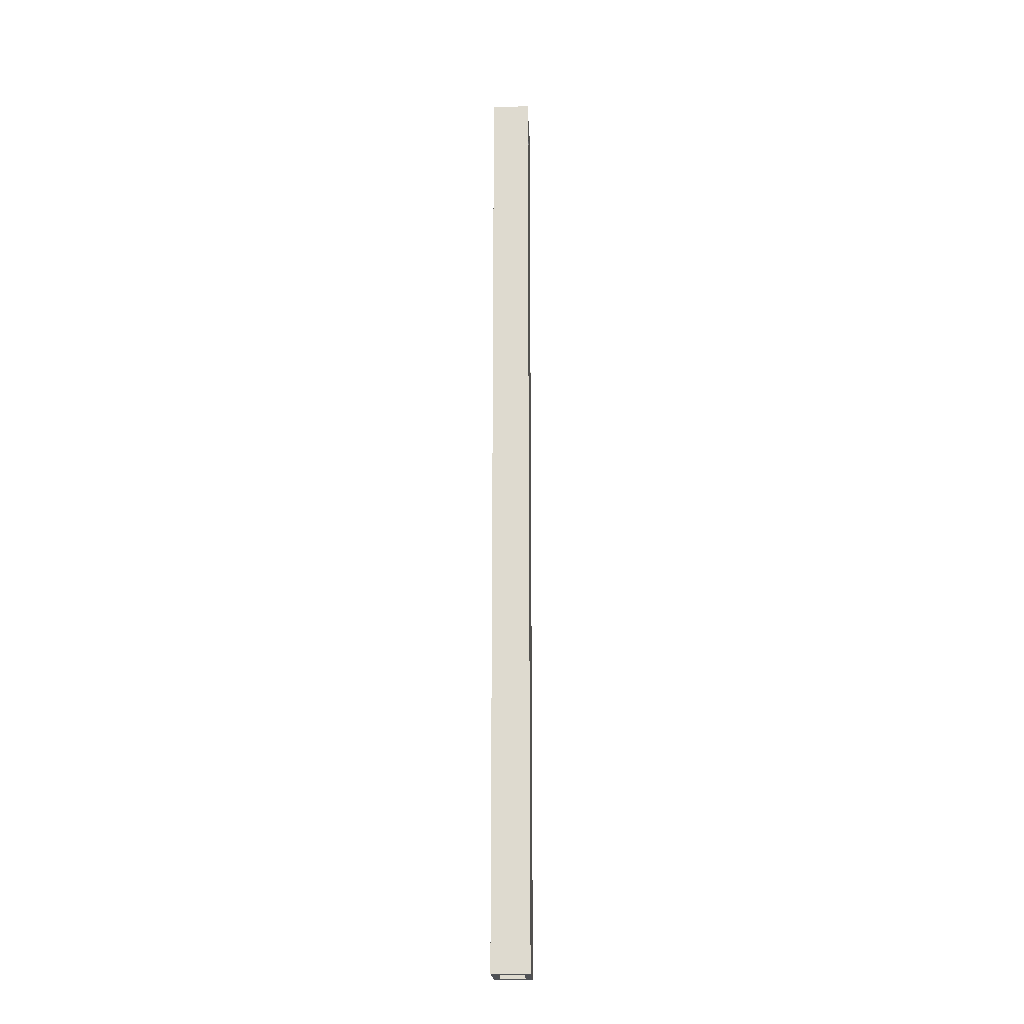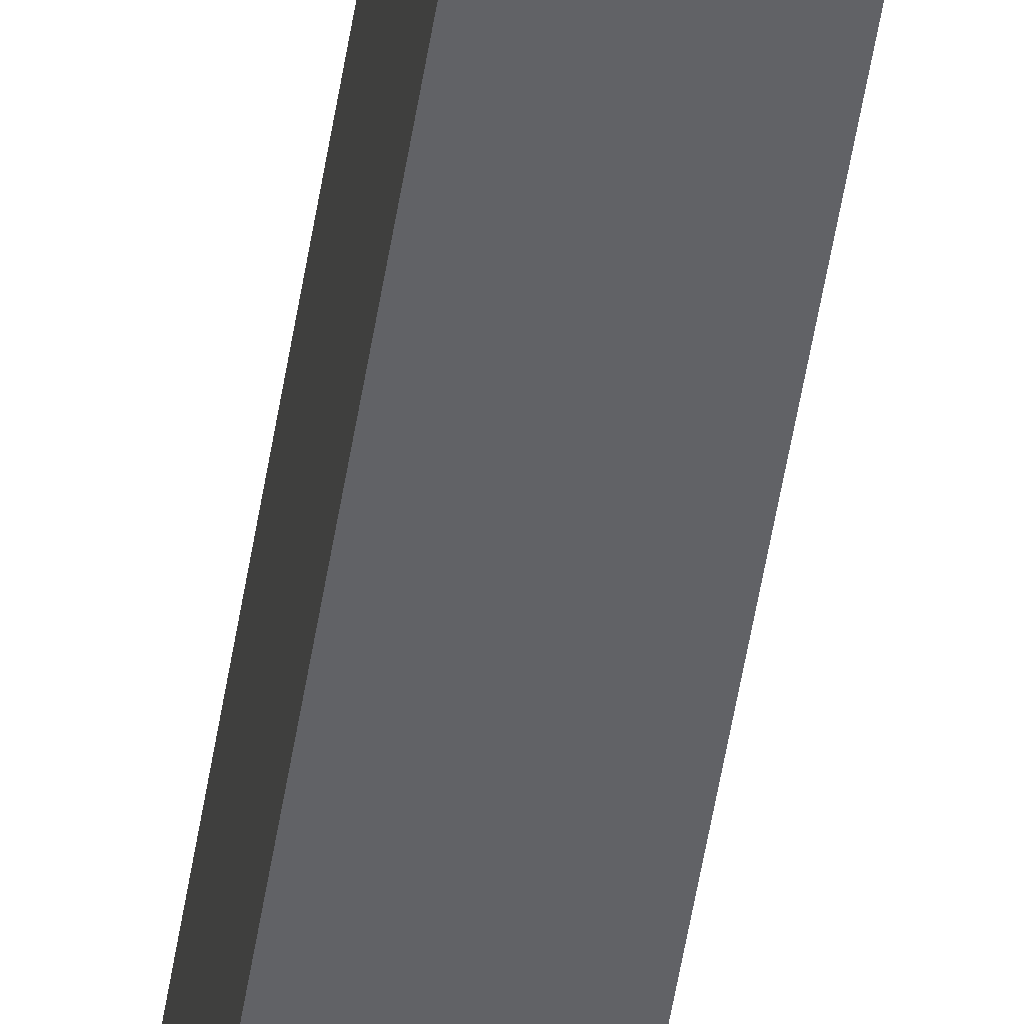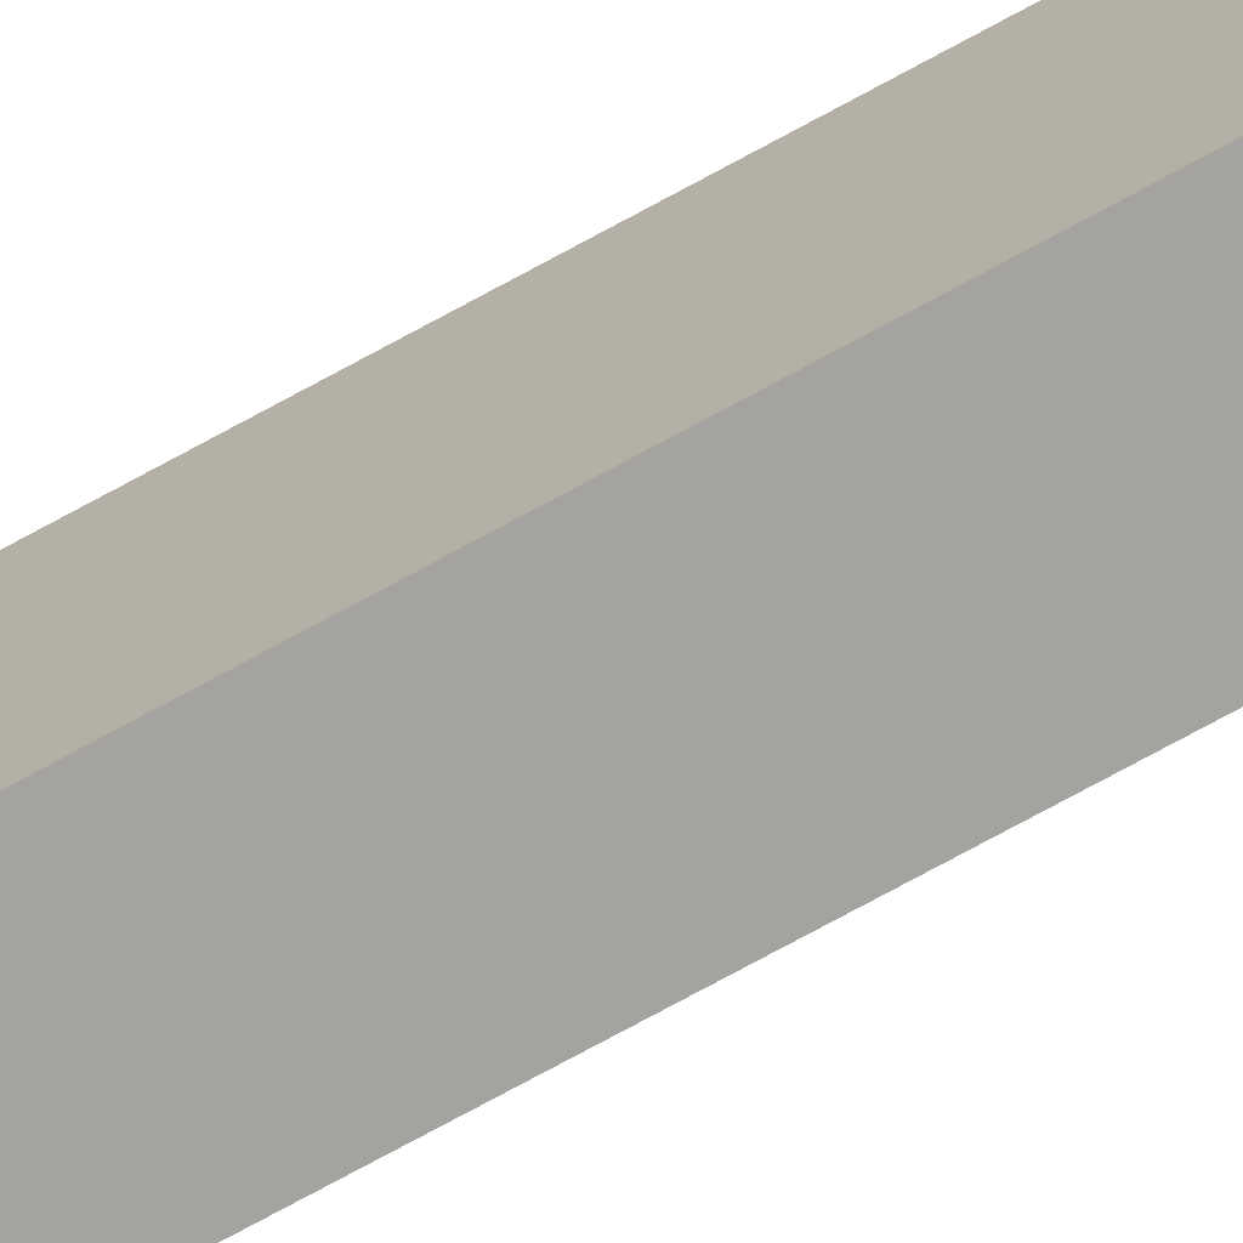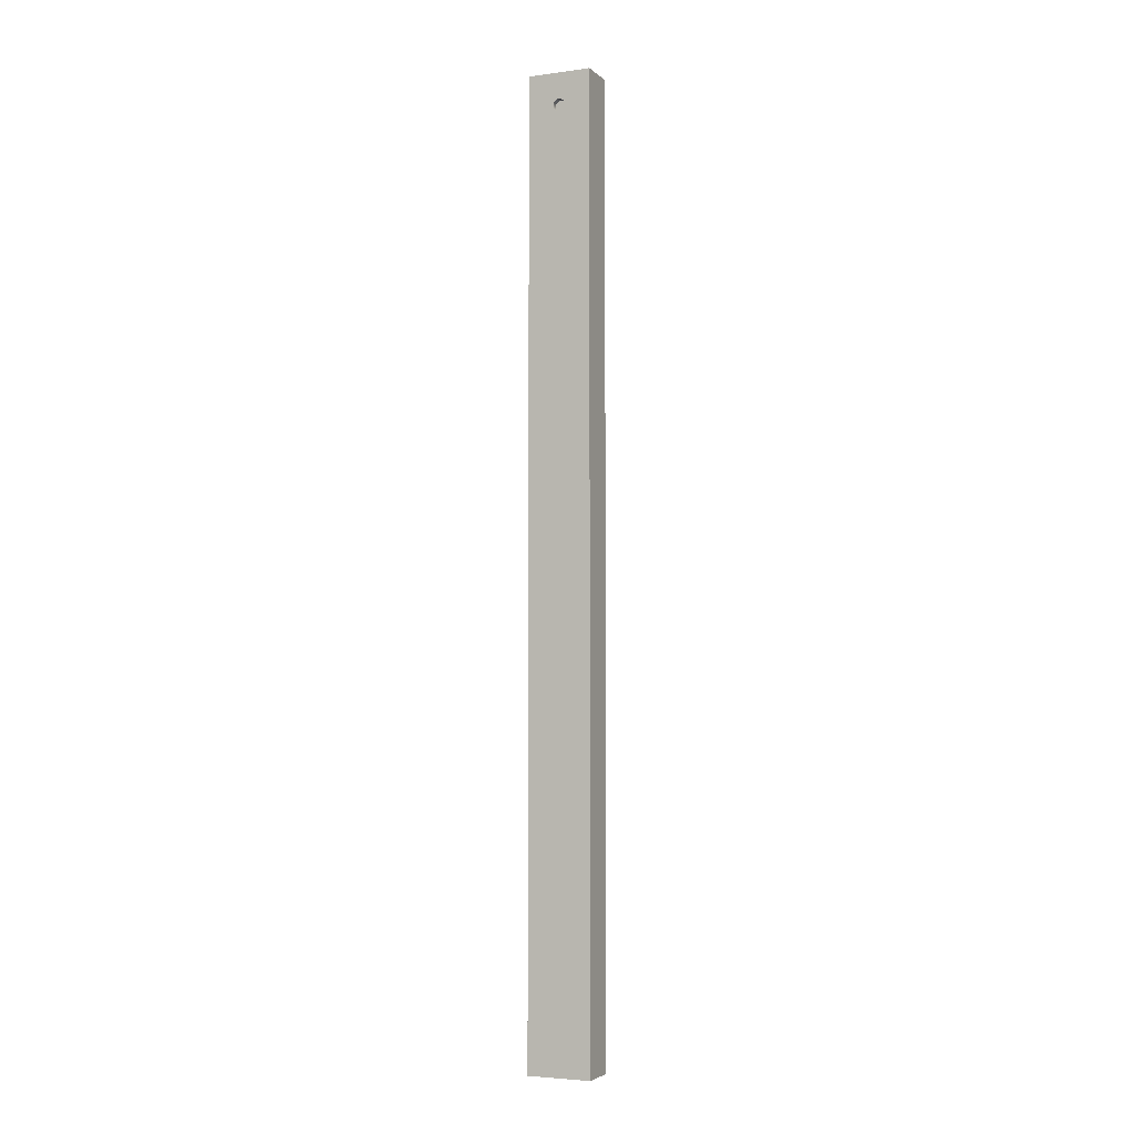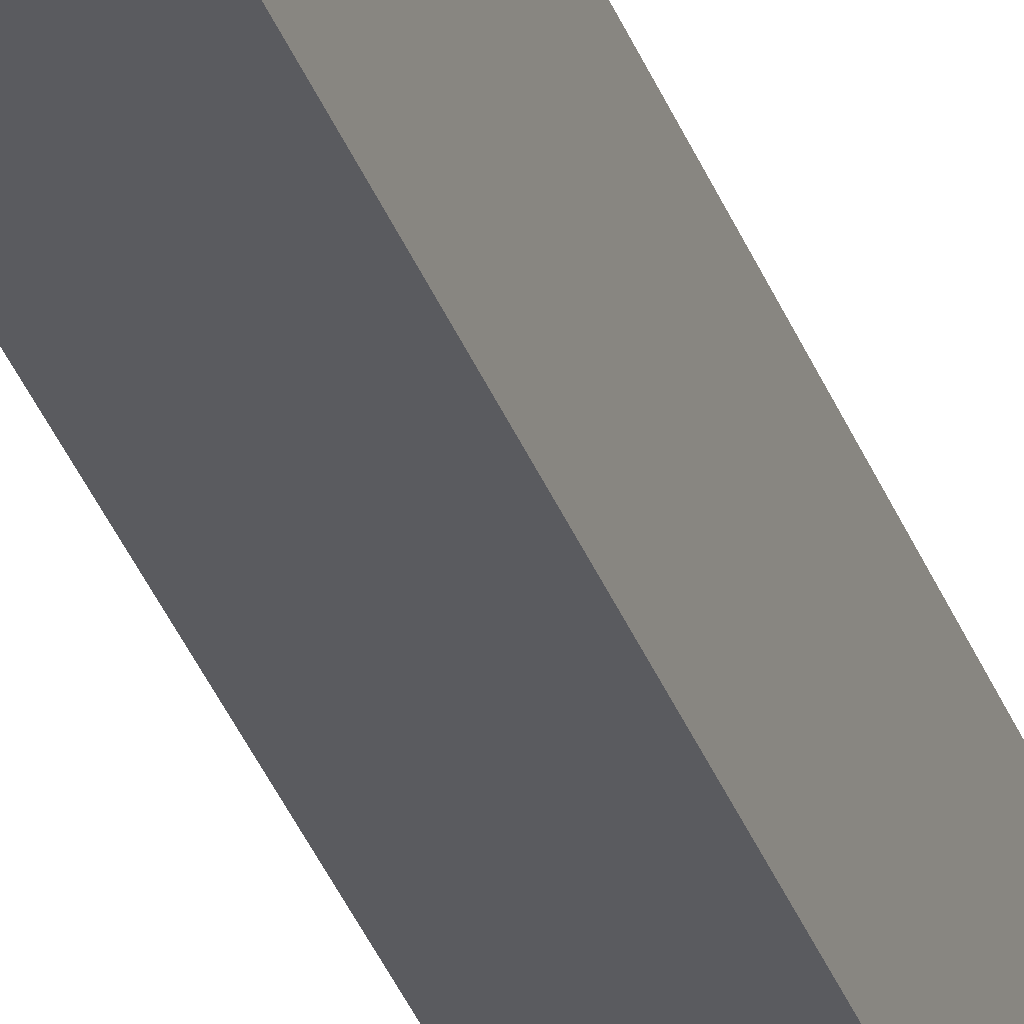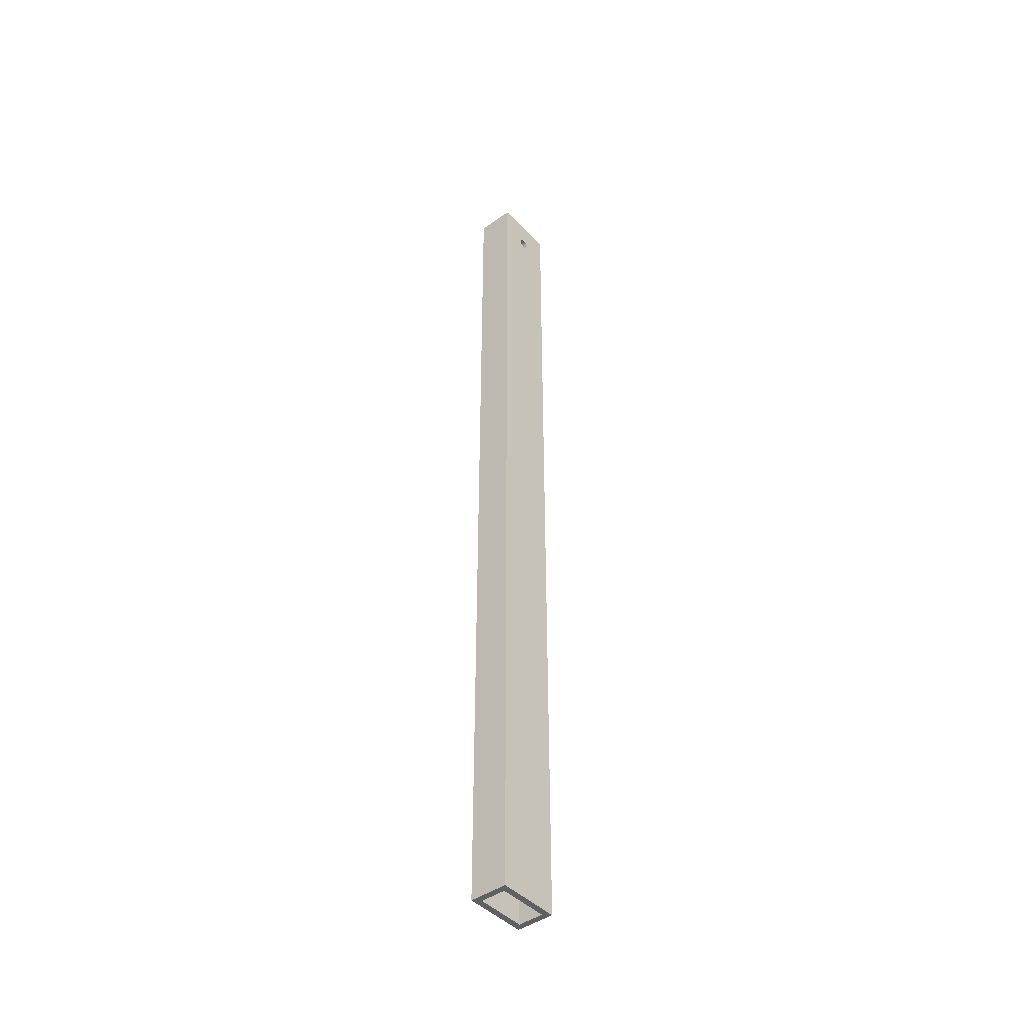
<metadata>
{"format":"obj","ext":"obj","renderer":"f3d","projection":"perspective","resolution":1024,"background":"white","views":[{"elev":-19.9,"azim":2.6,"up":"+Z"},{"elev":-50.7,"azim":171.2,"up":"+Y"},{"elev":-73.0,"azim":118.8,"up":"+Y"},{"elev":-4.3,"azim":-66.2,"up":"+Z"},{"elev":-33.0,"azim":-162.2,"up":"+Y"},{"elev":-43.9,"azim":40.0,"up":"+Z"}]}
</metadata>
<code>
v -1.5 -0.5 72.5
v -1.5 -0.383 72.82
v -1.5 -0.08682 72.99
v -1.5 0.25 72.93
v -1.5 0.4698 72.67
v -1.5 0.4698 72.33
v -1.5 0.25 72.07
v -1.5 -0.08682 72.01
v -1.5 -0.383 72.18
v -1 -0.5 72.5
v -1 -0.383 72.18
v -1 -0.08682 72.01
v -1 0.25 72.07
v -1 0.4698 72.33
v -1 0.4698 72.67
v -1 0.25 72.93
v -1 -0.08682 72.99
v -1 -0.383 72.82
v -1.5 -0.5 72.5
v -1 -0.5 72.5
v 1 -0.5 72.5
v 1 -0.383 72.82
v 1 -0.08682 72.99
v 1 0.25 72.93
v 1 0.4698 72.67
v 1 0.4698 72.33
v 1 0.25 72.07
v 1 -0.08682 72.01
v 1 -0.383 72.18
v 1.5 -0.5 72.5
v 1.5 -0.383 72.18
v 1.5 -0.08682 72.01
v 1.5 0.25 72.07
v 1.5 0.4698 72.33
v 1.5 0.4698 72.67
v 1.5 0.25 72.93
v 1.5 -0.08682 72.99
v 1.5 -0.383 72.82
v 1 -0.5 72.5
v 1.5 -0.5 72.5
v 1 -0.5 72.5
v 1 -0.383 72.18
v 1 -0.08682 72.01
v 1 0.25 72.07
v 1 0.4698 72.33
v 1 0.4698 72.67
v 1 0.25 72.93
v 1 -0.08682 72.99
v 1 -0.383 72.82
v 1 2 0
v 1 -2 0
v 1 -2 75
v 1 2 75
v -1 2 0
v 1 2 0
v 1 2 75
v -1 2 75
v -1 -0.5 72.5
v -1 -0.383 72.82
v -1 -0.08682 72.99
v -1 0.25 72.93
v -1 0.4698 72.67
v -1 0.4698 72.33
v -1 0.25 72.07
v -1 -0.08682 72.01
v -1 -0.383 72.18
v -1 -2 0
v -1 2 0
v -1 2 75
v -1 -2 75
v 1 -2 0
v -1 -2 0
v -1 -2 75
v 1 -2 75
v 1.5 2.5 0
v -1.5 2.5 0
v -1.5 2.5 75
v 1.5 2.5 75
v 1.5 -0.5 72.5
v 1.5 -0.383 72.82
v 1.5 -0.08682 72.99
v 1.5 0.25 72.93
v 1.5 0.4698 72.67
v 1.5 0.4698 72.33
v 1.5 0.25 72.07
v 1.5 -0.08682 72.01
v 1.5 -0.383 72.18
v 1.5 -2.5 0
v 1.5 2.5 0
v 1.5 2.5 75
v 1.5 -2.5 75
v -1.5 -2.5 0
v 1.5 -2.5 0
v 1.5 -2.5 75
v -1.5 -2.5 75
v -1.5 -0.5 72.5
v -1.5 -0.383 72.18
v -1.5 -0.08682 72.01
v -1.5 0.25 72.07
v -1.5 0.4698 72.33
v -1.5 0.4698 72.67
v -1.5 0.25 72.93
v -1.5 -0.08682 72.99
v -1.5 -0.383 72.82
v -1.5 2.5 0
v -1.5 -2.5 0
v -1.5 -2.5 75
v -1.5 2.5 75
v 1 -2 75
v -1 -2 75
v -1 2 75
v 1 2 75
v -1.5 2.5 75
v -1.5 -2.5 75
v 1.5 -2.5 75
v 1.5 2.5 75
v -1 -2 0
v 1 -2 0
v 1 2 0
v -1 2 0
v -1.5 -2.5 0
v -1.5 2.5 0
v 1.5 2.5 0
v 1.5 -2.5 0
g b79bf6c6-e2af-11ea-8d2e-54bf646e7e1f
f 2 18 1
f 1 18 20
f 19 10 9
f 9 10 11
f 9 11 8
f 8 11 12
f 8 12 7
f 7 12 13
f 7 13 6
f 6 13 14
f 6 14 5
f 5 14 15
f 5 15 4
f 4 15 16
f 4 16 3
f 3 16 17
f 3 17 2
f 2 17 18
g b79c6bf4-e2af-11ea-a318-54bf646e7e1f
f 22 38 21
f 21 38 40
f 39 30 29
f 29 30 31
f 29 31 28
f 28 31 32
f 28 32 27
f 27 32 33
f 27 33 26
f 26 33 34
f 26 34 25
f 25 34 35
f 25 35 24
f 24 35 36
f 24 36 23
f 23 36 37
f 23 37 22
f 22 37 38
g b770ef82-e2af-11ea-a161-54bf646e7e1f
f 42 51 41
f 41 51 52
f 41 52 49
f 49 52 48
f 48 52 53
f 48 53 47
f 47 53 46
f 46 53 45
f 45 53 50
f 45 50 44
f 44 50 43
f 43 50 51
f 43 51 42
g b771168c-e2af-11ea-856c-54bf646e7e1f
f 54 55 57
f 57 55 56
g b7713da6-e2af-11ea-9ff5-54bf646e7e1f
f 59 70 58
f 58 70 67
f 58 67 66
f 66 67 65
f 65 67 68
f 65 68 64
f 64 68 63
f 63 68 69
f 63 69 62
f 62 69 61
f 61 69 60
f 60 69 70
f 60 70 59
g b77164b6-e2af-11ea-aa35-54bf646e7e1f
f 71 72 74
f 74 72 73
g b771b2da-e2af-11ea-832e-54bf646e7e1f
f 75 76 78
f 78 76 77
g b771d9d8-e2af-11ea-8ea2-54bf646e7e1f
f 80 91 79
f 79 91 88
f 79 88 87
f 87 88 86
f 86 88 89
f 86 89 85
f 85 89 84
f 84 89 90
f 84 90 83
f 83 90 82
f 82 90 81
f 81 90 91
f 81 91 80
g b77227fa-e2af-11ea-ad22-54bf646e7e1f
f 92 93 95
f 95 93 94
g b7724f18-e2af-11ea-9719-54bf646e7e1f
f 97 106 96
f 96 106 107
f 96 107 104
f 104 107 103
f 103 107 108
f 103 108 102
f 102 108 101
f 101 108 100
f 100 108 105
f 100 105 99
f 99 105 98
f 98 105 106
f 98 106 97
g b7729d26-e2af-11ea-9a0f-54bf646e7e1f
f 112 109 115
f 115 109 110
f 115 110 114
f 114 110 111
f 114 111 113
f 113 111 112
f 113 112 116
f 116 112 115
g b772eb4c-e2af-11ea-94ae-54bf646e7e1f
f 120 117 121
f 121 117 118
f 121 118 124
f 124 118 119
f 124 119 123
f 123 119 120
f 123 120 122
f 122 120 121

</code>
